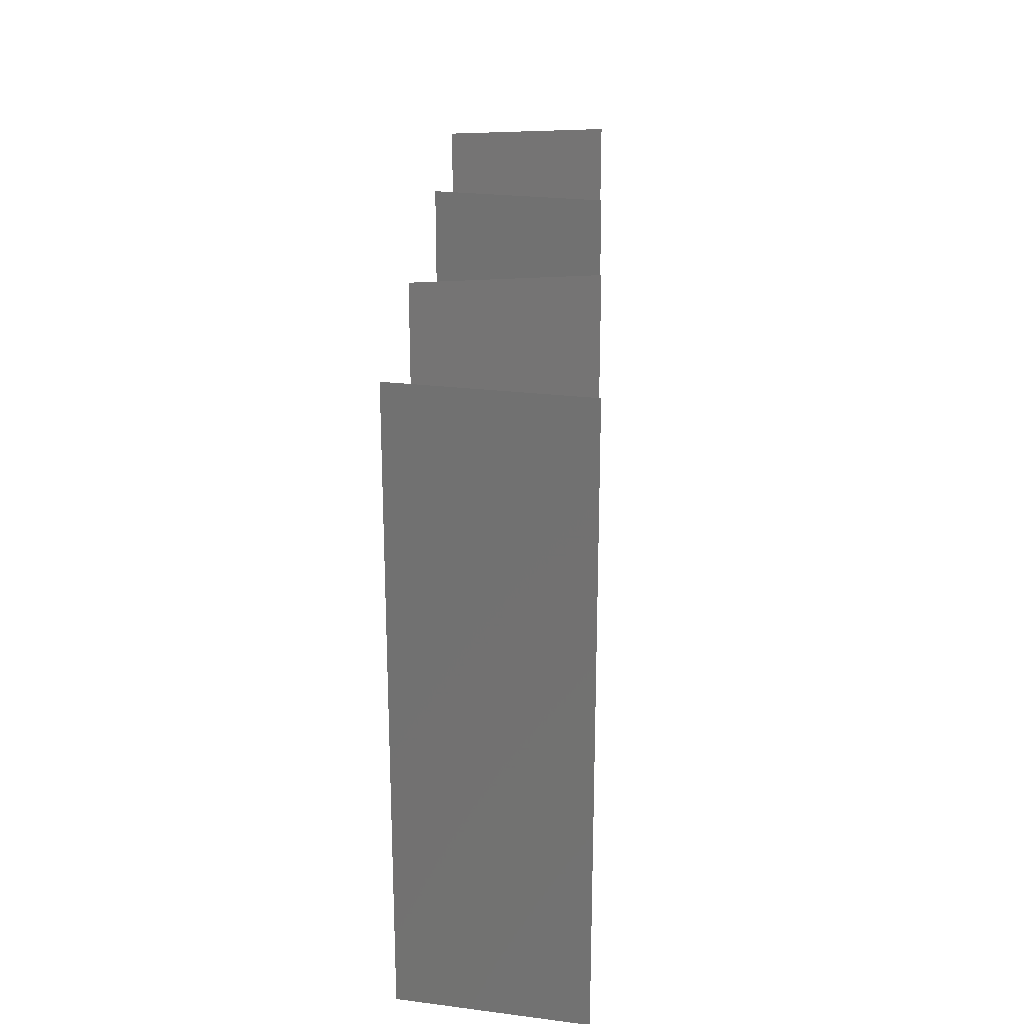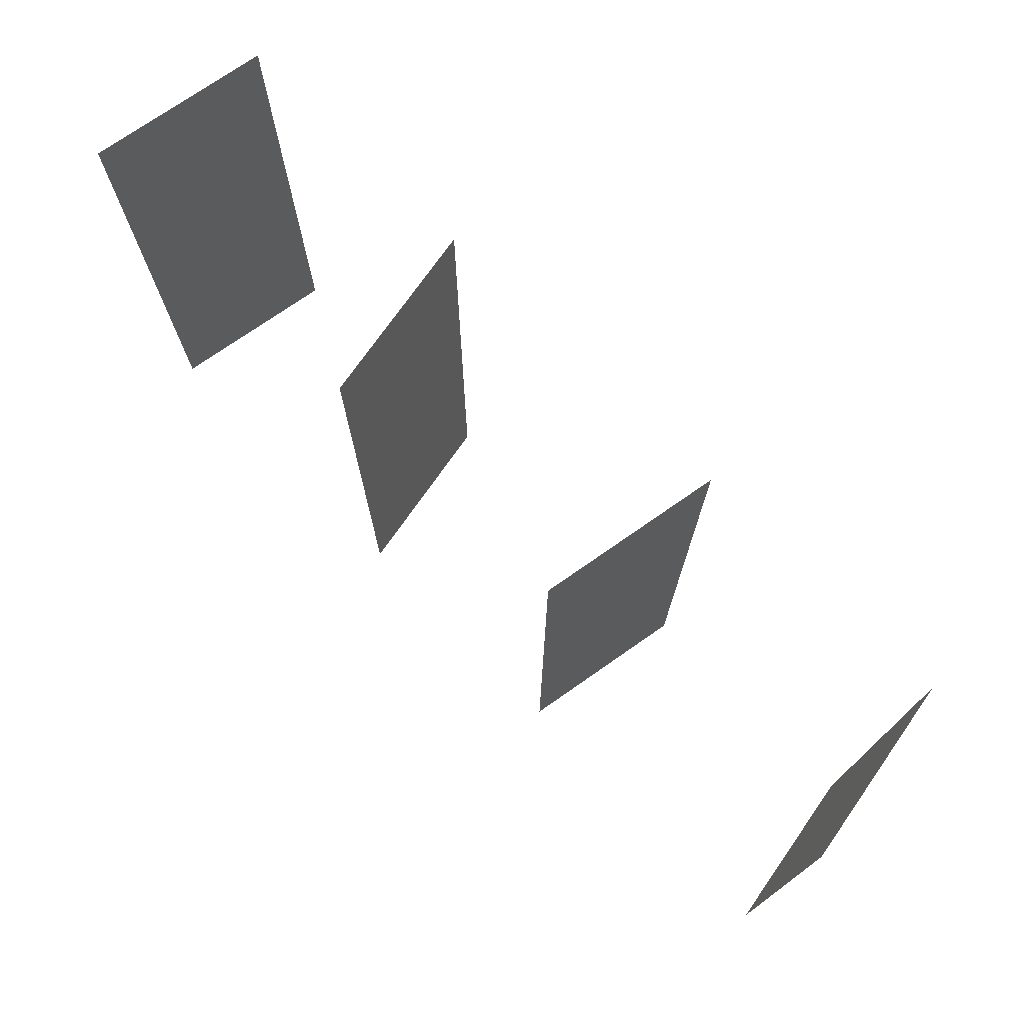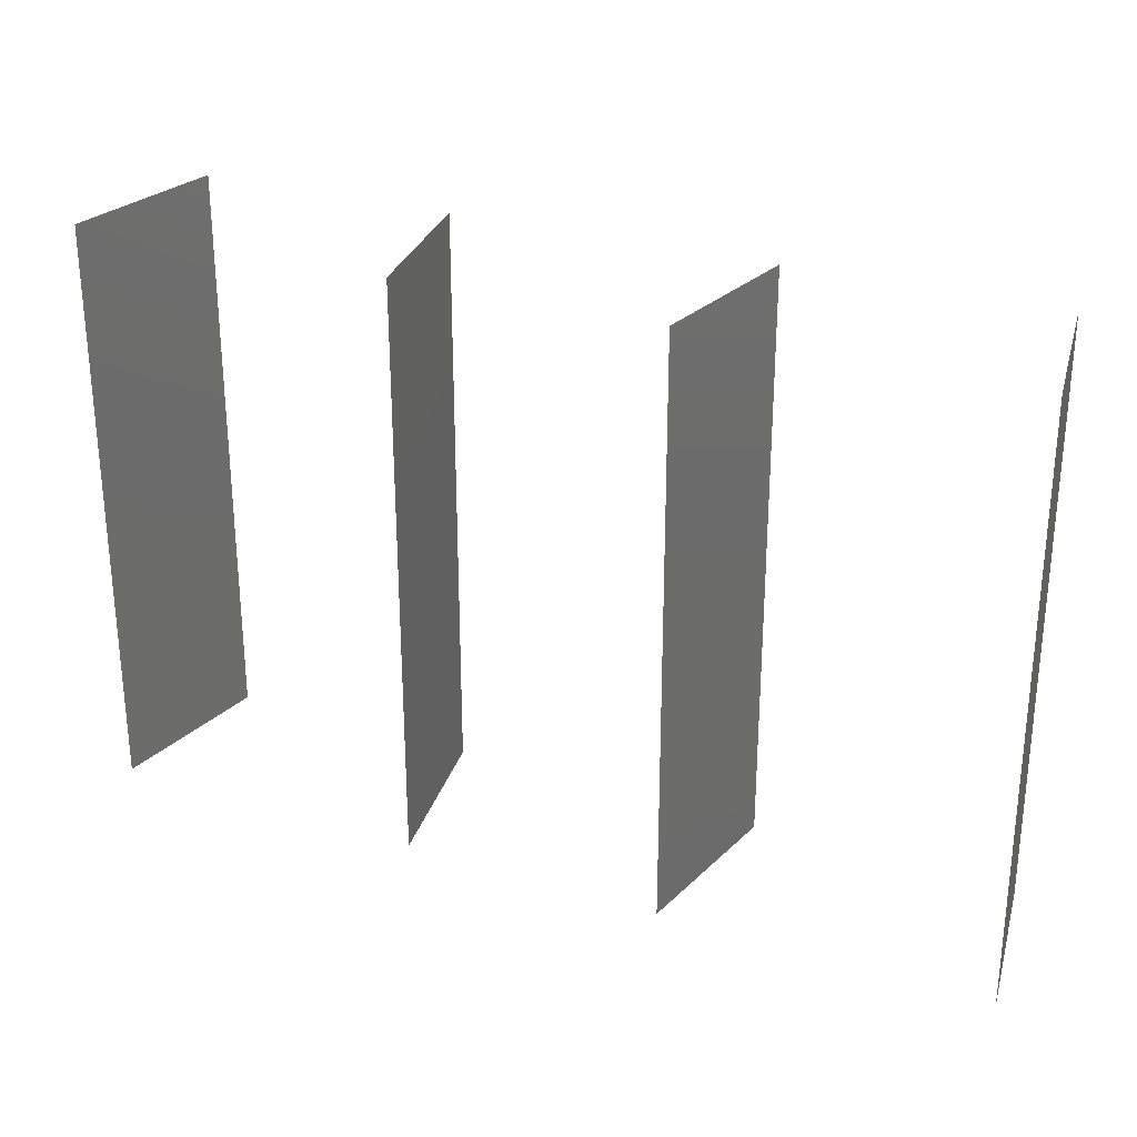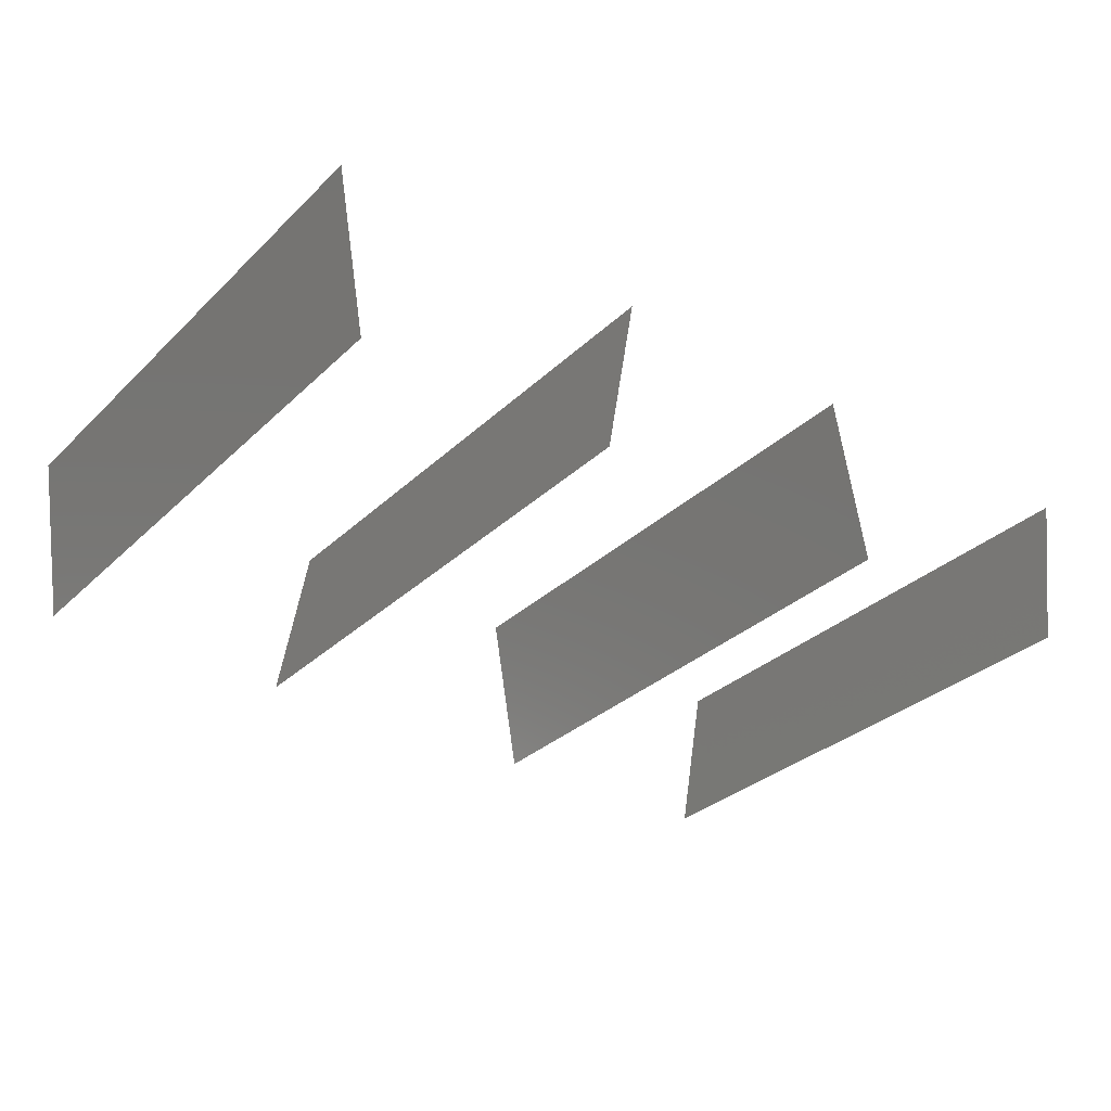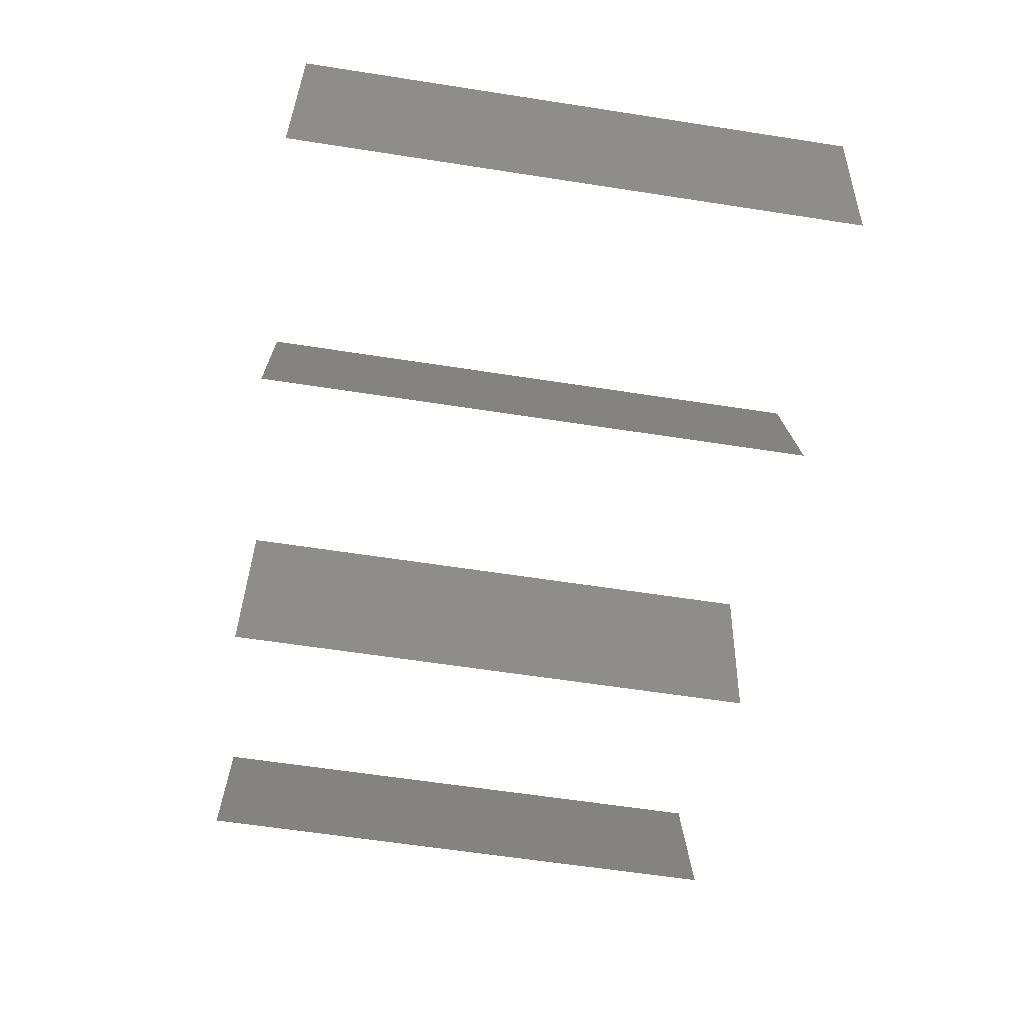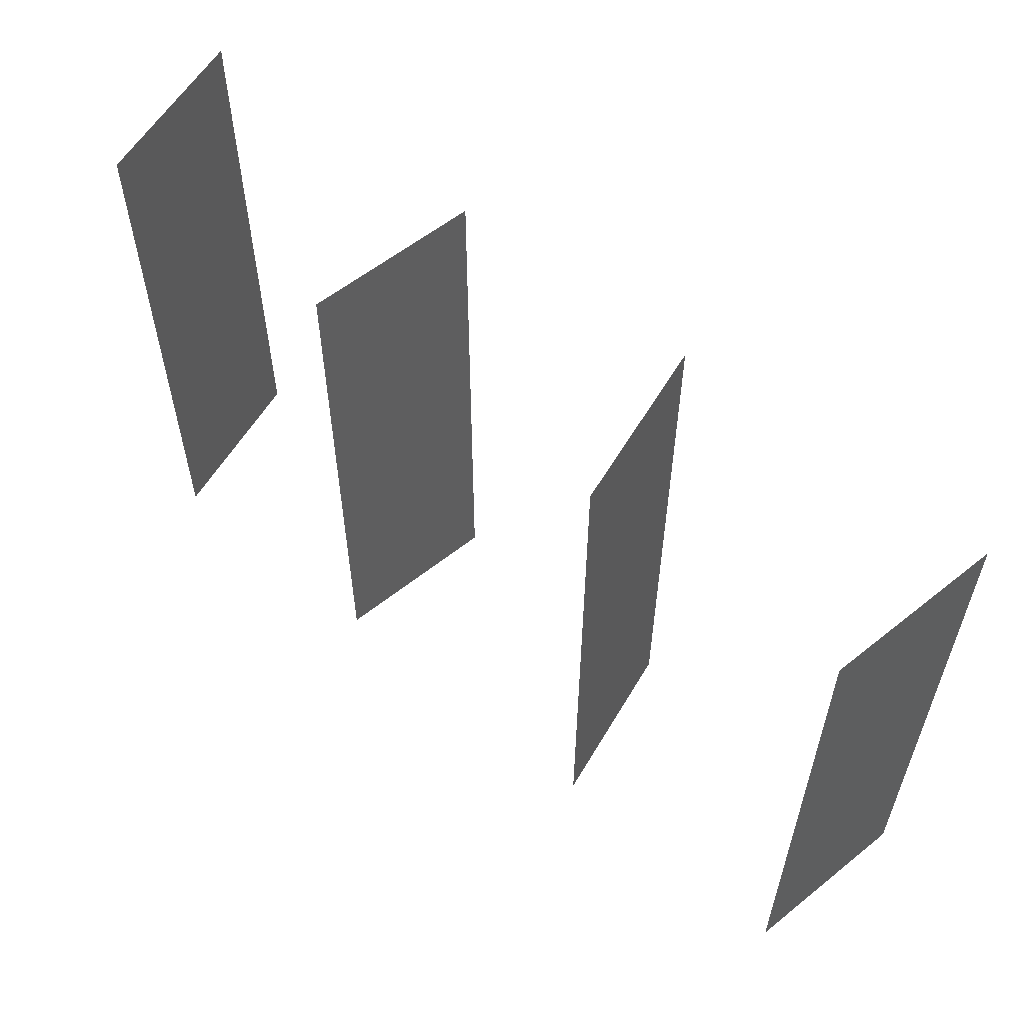
<metadata>
{"format":"stl","ext":"stl","renderer":"f3d","projection":"perspective","resolution":1024,"background":"white","views":[{"elev":23.4,"azim":92.3,"up":"+Z"},{"elev":74.2,"azim":-134.9,"up":"+Z"},{"elev":27.7,"azim":-154.9,"up":"+Z"},{"elev":-31.2,"azim":-37.2,"up":"+Y"},{"elev":-62.1,"azim":81.1,"up":"+Y"},{"elev":57.5,"azim":40.3,"up":"+Z"}]}
</metadata>
<code>
# stl→obj: 16 verts, 8 faces
v 0.0005209 -0.002954 0.01
v 0.0005209 -0.002954 -0.01
v -0.0005209 0.002954 -0.01
v -0.0005209 0.002954 0.01
v 0.009479 -0.002954 0.01
v 0.009479 -0.002954 -0.01
v 0.01052 0.002954 -0.01
v 0.01052 0.002954 0.01
v 0.02052 -0.002954 0.01
v 0.02052 -0.002954 -0.01
v 0.01948 0.002954 -0.01
v 0.01948 0.002954 0.01
v 0.02948 -0.002954 0.01
v 0.02948 -0.002954 -0.01
v 0.03052 0.002954 -0.01
v 0.03052 0.002954 0.01
f 1 2 3
f 1 3 4
f 5 6 7
f 5 7 8
f 9 10 11
f 9 11 12
f 13 14 15
f 13 15 16

</code>
